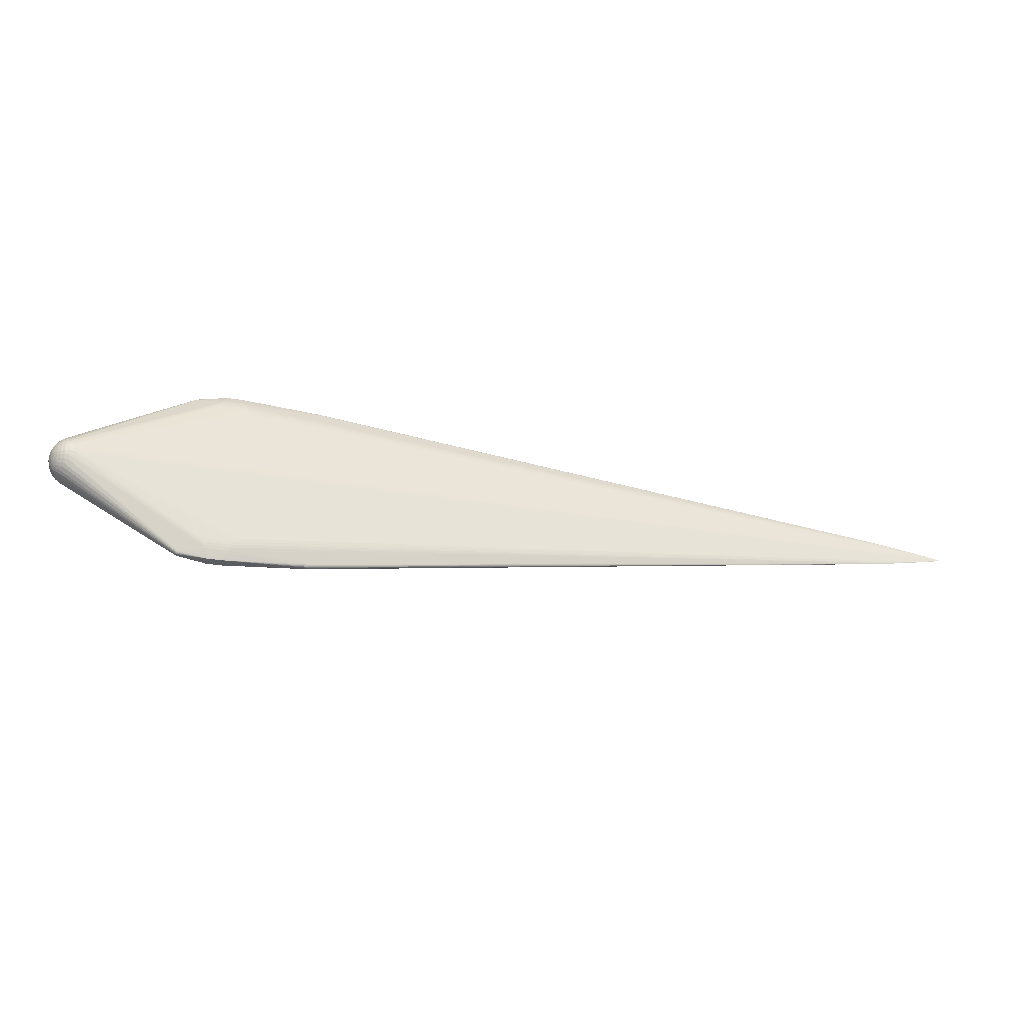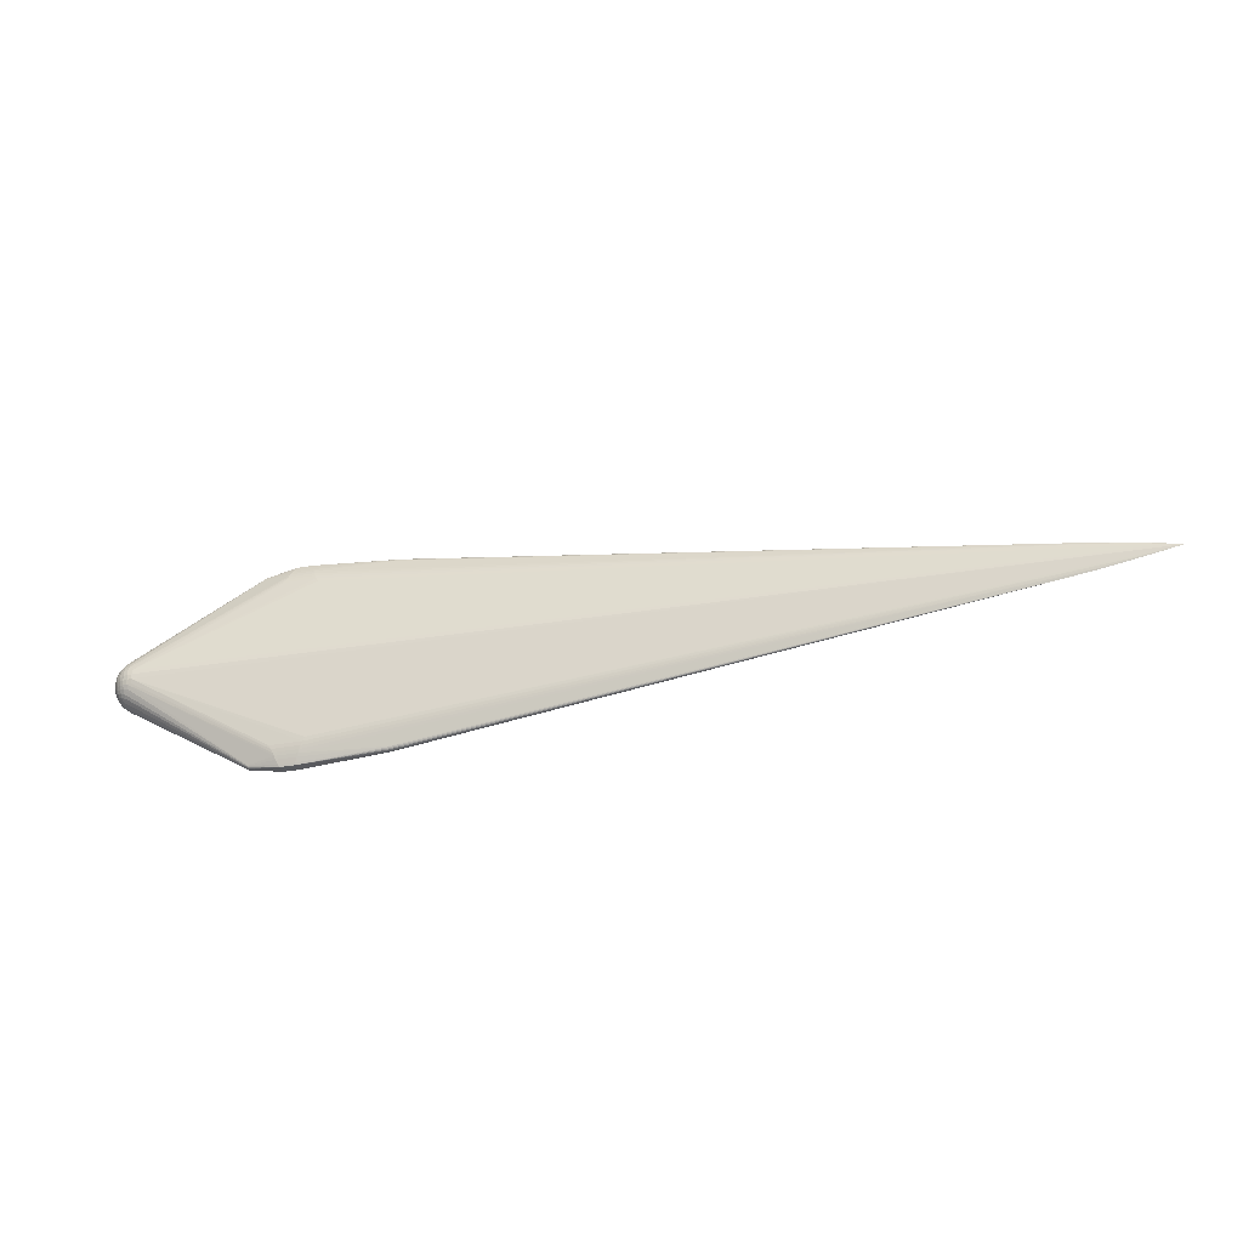
<metadata>
{"format":"obj","ext":"obj","renderer":"f3d","projection":"perspective","resolution":1024,"background":"white","views":[{"elev":-35.8,"azim":169.0,"up":"+Y"},{"elev":-30.9,"azim":-164.9,"up":"+Y"}]}
</metadata>
<code>
v 0.007981 -0.09138 -0.01177
v 0.0006964 -0.1078 -0.005186
v 0.006313 -0.09479 -0.01082
v 0.004787 -0.09806 -0.009686
v 0.003407 -0.1012 -0.008386
v 0.001457 -0.1058 -0.006206
v 0.009782 -0.08787 -0.01253
v -0.01452 -0.1078 -0.005182
v -0.01862 -0.09806 -0.00968
v -0.01723 -0.1012 -0.008381
v -0.01528 -0.1058 -0.006202
v -0.02362 -0.08787 -0.01253
v -0.02181 -0.09138 -0.01176
v -0.02014 -0.09479 -0.01081
v 0.0006989 -0.1078 0.004517
v -0.01452 -0.1078 0.004521
v -0.02361 -0.08789 0.0119
v -0.02181 -0.0914 0.01113
v -0.02014 -0.09481 0.01017
v -0.01861 -0.09808 0.009035
v -0.01723 -0.1012 0.00773
v -0.01528 -0.1059 0.005544
v 0.00146 -0.1059 0.00554
v 0.003411 -0.1012 0.007725
v 0.009789 -0.08789 0.01189
v -0.02553 -0.08431 0.01247
v 0.007987 -0.09139 0.01112
v 0.006319 -0.0948 0.01016
v 0.004792 -0.09808 0.009029
v -0.0257 -0.08401 0.0125
v -0.02571 -0.08399 -0.01314
v 0.006294 0.09482 -0.01068
v 0.0006744 0.1078 -0.005026
v 0.007962 0.09141 -0.01163
v 0.004767 0.09809 -0.00954
v 0.003386 0.1012 -0.008236
v 0.001436 0.1059 -0.006049
v 0.009765 0.0879 -0.0124
v -0.01725 0.1012 -0.00823
v -0.01863 0.09809 -0.009534
v -0.01454 0.1078 -0.005022
v -0.0153 0.1059 -0.006044
v -0.02183 0.09141 -0.01163
v -0.02363 0.0879 -0.0124
v -0.02016 0.09482 -0.01067
v 0.0006769 0.1078 0.004677
v -0.01454 0.1078 0.004681
v -0.02363 0.08788 0.01203
v -0.02182 0.09139 0.01127
v -0.02016 0.0948 0.01031
v -0.01863 0.09808 0.009181
v -0.01725 0.1012 0.007881
v -0.0153 0.1059 0.005701
v 0.00144 0.1059 0.005697
v 0.00339 0.1012 0.007876
v 0.009771 0.08789 0.01202
v 0.007968 0.0914 0.01126
v 0.0063 0.09481 0.01031
v 0.004772 0.09808 0.009175
v -0.02572 0.084 0.01263
v -0.02573 0.08402 -0.01301
v -0.7269 0.01668 0.0001593
v -0.7269 0.01541 -0.0003968
v -0.7269 -0.01573 -0.0004204
v -0.7269 -0.017 0.0001338
v -0.7459 0.01277 0.0006205
v -0.7459 0.01383 0.0001603
v -0.7459 0.01277 -0.0003019
v -0.7459 0.01128 -0.0006413
v -0.7459 -0.0116 -0.0006587
v -0.7459 -0.0131 -0.0003212
v -0.7459 -0.01416 0.0001396
v -0.7459 -0.0131 0.0006011
v -0.7554 -0.01033 0.0008521
v -0.7649 0.008726 0.0007793
v -0.7649 0.009887 0.0005184
v -0.7649 0.01071 0.0001611
v -0.7649 0.009888 -0.0001977
v -0.7744 0.007351 -0.0003651
v -0.7649 -0.01104 0.0001449
v -0.7649 -0.01022 0.0005037
v -0.7744 0.00618 0.0008349
v -0.7839 0.007346 0.0001617
v -0.7934 0.00512 -2.694e-05
v -0.7839 0.004504 -0.000435
v -0.7839 -0.004836 -0.0004416
v -0.7744 -0.007681 -0.0003765
v -0.7744 -0.008663 -0.0001547
v -0.7839 -0.007111 0.0003984
v -0.7839 -0.00583 0.0006416
v -0.8029 0.002274 0.0004698
v -0.7934 0.004509 0.0004869
v -0.7934 0.00512 0.0003497
v -0.8053 0.002074 -9.717e-05
v -0.8029 -0.003589 -2.053e-05
v -0.7934 -0.005887 0.0001532
v -0.8029 -0.003798 0.0002858
v -0.8124 0.001901 0.0001603
v -0.822 -0.0003601 0.0001529
v -0.822 -0.0002211 0.0001795
v 0.1776 -0.003769 -0.002612
v 0.178 0.001391 -0.003225
v 0.1776 0.004322 0.001179
v 0.1779 -0.002038 0.003733
v 0.1764 -0.009047 0.001073
v 0.1764 -0.008423 -0.003629
v 0.1764 -0.006479 -0.006641
v 0.1764 -0.003854 -0.008476
v 0.1766 0.002773 -0.00901
v 0.1764 0.008273 -0.003947
v 0.1766 0.008326 0.004122
v 0.1764 0.004661 0.007908
v 0.1764 0.001225 0.00897
v 0.1766 -0.005575 0.00731
v 0.1744 -0.0135 -0.0001239
v 0.1744 -0.01329 -0.002474
v 0.1744 -0.01218 -0.005821
v 0.1744 -0.01032 -0.008821
v 0.1744 -0.007688 -0.01116
v 0.1744 -0.004582 -0.01284
v 0.1744 -0.002303 -0.01344
v 0.1744 0.001223 -0.01354
v 0.1744 0.004677 -0.01283
v 0.1744 0.007779 -0.01115
v 0.1744 0.01109 -0.007839
v 0.1744 0.01306 -0.003594
v 0.1744 0.01357 -0.0001038
v 0.1744 0.01306 0.003386
v 0.1744 0.01175 0.006663
v 0.1744 0.009565 0.009427
v 0.1744 0.006796 0.01161
v 0.1744 0.003517 0.01291
v 0.1744 2.733e-05 0.01342
v 0.1744 -0.002323 0.01321
v 0.1744 -0.00567 0.0121
v 0.1744 -0.009504 0.009413
v 0.1744 -0.01169 0.006645
v 0.1744 -0.01299 0.003366
v 0.1717 -0.01736 -0.0001261
v 0.1717 -0.0171 -0.003147
v 0.1717 -0.01631 -0.006076
v 0.1717 -0.01415 -0.01007
v 0.1717 -0.01114 -0.01345
v 0.1717 -0.007277 -0.01583
v 0.1717 -0.002972 -0.01725
v 0.1717 0.001561 -0.01738
v 0.1717 0.006001 -0.01646
v 0.1717 0.00999 -0.0143
v 0.1717 0.01424 -0.01004
v 0.1717 0.01678 -0.004587
v 0.1717 0.01744 -9.974e-05
v 0.1717 0.01717 0.002921
v 0.1717 0.01574 0.007224
v 0.1717 0.01336 0.01108
v 0.1717 0.009969 0.01409
v 0.1717 0.005976 0.01624
v 0.1717 0.001535 0.01716
v 0.1717 -0.002997 0.01702
v 0.1717 -0.005926 0.01623
v 0.1717 -0.009916 0.01408
v 0.1717 -0.01417 0.009819
v 0.1717 -0.01671 0.004361
v 0.1684 -0.0207 -0.0001275
v 0.1684 -0.02038 -0.003728
v 0.1684 -0.01944 -0.007219
v 0.1684 -0.01791 -0.01049
v 0.1684 -0.01584 -0.01345
v 0.1684 -0.01328 -0.01601
v 0.1684 -0.01032 -0.01808
v 0.1684 -0.00704 -0.0196
v 0.1684 -0.003549 -0.02054
v 0.1684 5.221e-05 -0.02085
v 0.1684 0.003653 -0.02053
v 0.1684 0.007144 -0.01959
v 0.1684 0.01042 -0.01806
v 0.1684 0.01338 -0.01599
v 0.1684 0.01593 -0.01343
v 0.1684 0.018 -0.01047
v 0.1684 0.01953 -0.00719
v 0.1684 0.02046 -0.003698
v 0.1684 0.02077 -9.687e-05
v 0.1684 0.02046 0.003504
v 0.1684 0.01952 0.006995
v 0.1684 0.01799 0.01027
v 0.1684 0.01591 0.01323
v 0.1684 0.01335 0.01578
v 0.1684 0.01039 0.01785
v 0.1684 0.007115 0.01938
v 0.1684 0.003622 0.02031
v 0.1684 2.161e-05 0.02062
v 0.1684 -0.003579 0.02031
v 0.1684 -0.00707 0.01937
v 0.1684 -0.01034 0.01784
v 0.1684 -0.0133 0.01576
v 0.1684 -0.01586 0.01321
v 0.1684 -0.01793 0.01024
v 0.1684 -0.01945 0.006966
v 0.1684 -0.02039 0.003474
v 0.1645 -0.02341 -0.0001282
v 0.1645 -0.02305 -0.004199
v 0.1645 -0.02199 -0.008145
v 0.1645 -0.02026 -0.01185
v 0.1645 -0.01791 -0.01519
v 0.1645 -0.01502 -0.01808
v 0.1645 -0.01167 -0.02042
v 0.1645 -0.007965 -0.02215
v 0.1645 -0.004017 -0.0232
v 0.1645 5.415e-05 -0.02355
v 0.1645 0.004125 -0.02319
v 0.1645 0.008071 -0.02213
v 0.1645 0.01177 -0.0204
v 0.1645 0.01512 -0.01806
v 0.1645 0.01801 -0.01517
v 0.1645 0.02035 -0.01182
v 0.1645 0.02207 -0.008112
v 0.1645 0.02313 -0.004164
v 0.1645 0.02348 -9.366e-05
v 0.1645 0.02312 0.003977
v 0.1645 0.02206 0.007923
v 0.1645 0.02033 0.01163
v 0.1645 0.01798 0.01497
v 0.1645 0.01509 0.01786
v 0.1645 0.01174 0.0202
v 0.1645 0.008038 0.02192
v 0.1645 0.00409 0.02298
v 0.1645 1.901e-05 0.02333
v 0.1645 -0.004052 0.02297
v 0.1645 -0.007998 0.02191
v 0.1645 -0.0117 0.02018
v 0.1645 -0.01505 0.01784
v 0.1645 -0.01793 0.01494
v 0.1645 -0.02027 0.0116
v 0.1645 -0.022 0.007891
v 0.1645 -0.02305 0.003943
v 0.1602 -0.01944 -0.01648
v 0.1602 -0.0163 -0.01961
v 0.1602 -0.01267 -0.02215
v 0.1602 -0.008646 -0.02402
v 0.1602 -0.004362 -0.02516
v 0.1602 5.535e-05 -0.02555
v 0.1602 0.004472 -0.02516
v 0.1602 0.008754 -0.02401
v 0.1602 0.01277 -0.02213
v 0.1602 0.0164 -0.01958
v 0.1602 0.01953 -0.01645
v 0.1602 0.01951 0.01626
v 0.1603 0.01637 0.01939
v 0.1603 0.01274 0.02193
v 0.1603 0.008719 0.0238
v 0.1603 0.004434 0.02494
v 0.1603 1.722e-05 0.02533
v 0.1603 -0.0044 0.02494
v 0.1603 -0.008682 0.02379
v 0.1603 -0.0127 0.02191
v 0.1603 -0.01633 0.01936
v 0.1603 -0.01946 0.01623
v 0.1557 -0.01328 -0.02321
v 0.1557 -0.009063 -0.02517
v 0.1557 -0.004574 -0.02636
v 0.1557 5.556e-05 -0.02677
v 0.1557 0.004684 -0.02636
v 0.1557 0.009172 -0.02515
v 0.1557 0.01338 -0.02319
v 0.1557 0.01335 0.02299
v 0.1557 0.009135 0.02495
v 0.1557 0.004645 0.02615
v 0.1557 1.581e-05 0.02655
v 0.1557 -0.004613 0.02614
v 0.1557 -0.0091 0.02494
v 0.1557 -0.01331 0.02297
v 0.151 -0.009204 -0.02555
v 0.151 -0.004645 -0.02677
v 0.151 5.551e-05 -0.02718
v 0.151 0.004756 -0.02676
v 0.151 0.009312 -0.02554
v 0.151 0.009274 0.02534
v 0.151 0.004716 0.02655
v 0.151 1.534e-05 0.02696
v 0.151 -0.004685 0.02655
v 0.151 -0.009242 0.02532
v 0.03322 -0.1006 0.004643
v 0.03322 -0.1019 0.003839
v 0.03322 -0.1013 -0.003725
v 0.03322 -0.1013 0.004298
v 0.03322 -0.1025 0.003279
v 0.03322 -0.103 0.00263
v 0.03322 -0.1033 0.001906
v 0.03322 -0.1019 -0.003267
v 0.03322 -0.1025 -0.002707
v 0.03322 -0.1033 -0.001339
v 0.03322 -0.1006 -0.004069
v 0.03322 -0.1036 0.0002809
v 0.03322 -0.1035 -0.0005539
v 0.03322 -0.1029 -0.002061
v 0.03322 -0.1035 0.001116
v -0.1034 -0.09992 0.004679
v -0.1036 -0.1006 0.004335
v -0.1038 -0.1016 0.003595
v -0.1039 -0.1023 0.002666
v -0.104 -0.1027 0.001549
v -0.1041 -0.1029 0.0003212
v -0.104 -0.1027 -0.0009066
v -0.1039 -0.1023 -0.002023
v -0.1038 -0.1016 -0.002951
v -0.1036 -0.1006 -0.003689
v -0.1035 -0.09992 -0.004033
v -0.1197 -0.09956 0.003368
v -0.12 -0.1002 0.002504
v -0.1202 -0.1006 0.001467
v -0.1203 -0.1008 0.0003267
v -0.1202 -0.1006 -0.0008131
v -0.12 -0.1002 -0.00185
v -0.1197 -0.09956 -0.002712
v 0.0332 0.1031 0.002056
v 0.0332 0.1034 0.001269
v 0.0332 0.1034 0.0004355
v 0.0332 0.1034 -0.0003994
v 0.0332 0.1023 -0.002556
v 0.0332 0.1004 -0.003919
v 0.0332 0.1018 -0.003116
v 0.0332 0.1031 -0.001184
v 0.0332 0.1028 -0.001908
v 0.0332 0.1011 -0.003575
v 0.0332 0.1023 0.003429
v 0.0332 0.1028 0.00278
v 0.0332 0.1018 0.00399
v 0.0332 0.1004 0.004793
v 0.0332 0.1011 0.004449
v -0.1034 0.09934 0.004935
v -0.1036 0.1005 0.004484
v -0.1038 0.1014 0.003746
v -0.104 0.1021 0.002818
v -0.104 0.1026 0.001701
v -0.1041 0.1027 0.0004741
v -0.104 0.1026 -0.0007536
v -0.104 0.1021 -0.001871
v -0.1038 0.1014 -0.0028
v -0.1036 0.1005 -0.00354
v -0.1035 0.09974 -0.003884
v -0.1198 0.09937 0.003515
v -0.12 0.1 0.002653
v -0.1202 0.1004 0.001617
v -0.1203 0.1006 0.0004764
v -0.1202 0.1004 -0.0006636
v -0.12 0.1 -0.001701
v -0.1198 0.09937 -0.002564
f 23 22 16
f 60 82 277
f 82 91 277
f 274 85 61
f 274 273 99
f 26 30 90
f 279 25 27
f 279 30 26
f 279 90 30
f 27 25 17
f 17 279 26
f 25 279 17
f 18 73 296
f 296 19 18
f 18 17 73
f 18 19 27
f 27 17 18
f 60 277 48
f 48 277 56
f 46 41 47
f 87 86 31
f 31 12 87
f 99 86 87
f 15 23 16
f 284 23 15
f 272 12 31
f 31 86 272
f 99 273 272
f 272 86 99
f 100 279 278
f 278 277 100
f 100 277 91
f 90 279 100
f 61 85 79
f 44 274 61
f 61 79 44
f 274 44 38
f 94 274 99
f 85 274 94
f 94 79 85
f 36 323 35
f 35 39 36
f 254 270 284
f 284 255 254
f 254 269 270
f 284 270 281
f 270 269 281
f 280 279 27
f 280 269 279
f 278 279 267
f 24 23 284
f 284 281 24
f 24 281 29
f 22 23 24
f 28 280 27
f 269 280 28
f 27 19 28
f 19 29 28
f 28 281 269
f 29 281 28
f 49 48 56
f 49 58 50
f 329 50 51
f 55 52 51
f 109 110 102
f 125 110 109
f 70 87 12
f 12 272 7
f 7 272 1
f 13 12 7
f 7 1 13
f 99 100 98
f 98 94 99
f 69 44 79
f 35 32 45
f 315 219 218
f 41 46 33
f 262 32 35
f 99 87 95
f 90 89 74
f 26 90 74
f 74 17 26
f 73 17 74
f 102 110 103
f 103 104 102
f 232 196 231
f 269 254 253
f 279 269 268
f 268 267 279
f 269 253 268
f 20 29 19
f 20 24 29
f 20 19 296
f 184 219 220
f 158 133 157
f 57 49 56
f 58 49 57
f 57 276 58
f 56 277 57
f 277 276 57
f 55 51 59
f 50 58 59
f 59 51 50
f 338 62 337
f 339 62 338
f 337 41 338
f 41 42 338
f 338 39 339
f 338 42 39
f 46 328 326
f 55 328 54
f 54 328 46
f 54 52 55
f 54 53 52
f 54 46 47
f 47 53 54
f 58 276 265
f 102 104 101
f 148 149 125
f 148 175 176
f 176 177 148
f 148 177 149
f 122 109 121
f 121 145 122
f 122 145 146
f 171 207 172
f 172 145 171
f 146 145 172
f 216 181 180
f 217 181 216
f 10 9 5
f 9 4 5
f 5 11 10
f 13 1 14
f 1 3 14
f 14 4 9
f 14 3 4
f 232 231 286
f 301 8 16
f 78 69 79
f 44 69 78
f 274 38 34
f 34 44 43
f 34 38 44
f 43 45 34
f 34 45 32
f 63 62 339
f 219 315 314
f 325 220 314
f 220 219 314
f 314 46 325
f 314 315 46
f 323 36 37
f 37 33 323
f 37 36 39
f 39 42 37
f 41 33 37
f 37 42 41
f 215 317 216
f 323 33 320
f 33 318 320
f 322 318 33
f 322 214 213
f 213 318 322
f 210 175 174
f 210 211 175
f 174 209 210
f 323 263 319
f 263 262 319
f 35 323 319
f 319 262 35
f 274 262 261
f 97 100 99
f 90 100 97
f 97 89 90
f 73 74 81
f 81 74 89
f 104 103 112
f 114 104 113
f 104 112 113
f 134 135 114
f 114 113 134
f 134 113 133
f 134 133 158
f 136 161 137
f 137 114 136
f 114 135 136
f 230 254 255
f 255 256 230
f 256 231 230
f 191 192 158
f 229 253 254
f 254 230 229
f 252 268 253
f 267 268 252
f 22 24 21
f 24 20 21
f 21 20 296
f 218 219 183
f 219 184 183
f 246 326 247
f 247 328 248
f 247 326 328
f 221 220 325
f 221 222 186
f 246 247 221
f 221 247 222
f 131 112 130
f 327 59 58
f 58 265 327
f 327 328 55
f 55 59 327
f 330 53 47
f 52 53 330
f 329 51 330
f 330 51 52
f 325 46 324
f 46 326 324
f 324 326 246
f 324 221 325
f 246 221 324
f 248 328 264
f 328 327 264
f 264 327 265
f 248 264 249
f 249 264 265
f 266 276 277
f 266 265 276
f 266 277 278
f 278 267 266
f 267 250 266
f 250 249 266
f 266 249 265
f 109 122 123
f 209 172 208
f 208 172 207
f 207 239 208
f 146 172 173
f 173 209 174
f 173 172 209
f 316 315 218
f 218 217 316
f 317 33 316
f 216 317 316
f 316 217 216
f 46 315 316
f 316 33 46
f 130 112 111
f 111 112 103
f 111 103 110
f 110 127 111
f 126 110 125
f 126 127 110
f 125 149 126
f 127 126 150
f 150 126 149
f 8 11 2
f 2 15 16
f 16 8 2
f 283 5 4
f 10 11 305
f 305 11 8
f 73 81 72
f 296 73 72
f 15 286 285
f 285 231 256
f 285 286 231
f 15 295 287
f 287 286 15
f 232 286 287
f 292 2 293
f 292 295 15
f 15 2 292
f 290 2 294
f 293 2 290
f 302 301 311
f 302 312 303
f 311 312 302
f 303 8 302
f 8 301 302
f 311 301 310
f 310 301 309
f 203 235 204
f 204 235 236
f 206 239 207
f 168 204 169
f 169 204 205
f 329 330 66
f 66 50 329
f 66 77 76
f 66 49 50
f 48 49 66
f 60 48 75
f 75 82 60
f 48 66 75
f 75 66 76
f 32 262 275
f 275 34 32
f 275 262 274
f 274 34 275
f 40 63 339
f 45 63 40
f 339 39 40
f 40 39 35
f 35 45 40
f 216 180 179
f 179 215 216
f 180 150 179
f 245 318 213
f 323 320 244
f 244 320 318
f 318 245 244
f 244 245 213
f 321 215 214
f 214 322 321
f 317 215 321
f 321 33 317
f 321 322 33
f 158 192 159
f 159 134 158
f 135 134 159
f 158 157 190
f 190 191 158
f 226 191 190
f 228 229 192
f 253 229 228
f 192 229 193
f 193 159 192
f 226 250 251
f 251 250 267
f 267 252 251
f 225 250 226
f 226 190 225
f 225 249 250
f 224 249 225
f 186 222 187
f 186 154 185
f 185 154 184
f 185 221 186
f 185 184 220
f 220 221 185
f 127 150 151
f 151 180 181
f 151 150 180
f 132 157 133
f 133 113 132
f 132 113 112
f 112 131 132
f 62 344 345
f 62 342 343
f 343 344 62
f 335 345 344
f 341 342 62
f 105 104 114
f 105 114 137
f 106 101 105
f 105 101 104
f 137 161 162
f 161 196 162
f 293 290 201
f 168 169 143
f 143 169 144
f 116 115 140
f 106 105 116
f 116 105 115
f 117 118 106
f 106 116 117
f 120 145 121
f 144 145 120
f 125 109 124
f 109 123 124
f 124 148 125
f 124 123 148
f 147 122 146
f 147 123 122
f 147 173 174
f 146 173 147
f 148 123 147
f 174 175 147
f 175 148 147
f 260 272 273
f 260 259 272
f 273 274 260
f 274 261 260
f 239 259 260
f 4 3 258
f 258 259 239
f 272 259 258
f 5 283 6
f 6 283 2
f 11 5 6
f 6 2 11
f 2 283 288
f 288 283 236
f 236 235 288
f 306 9 10
f 10 305 306
f 304 8 303
f 304 305 8
f 87 70 71
f 13 14 71
f 71 12 13
f 71 70 12
f 16 22 297
f 297 21 296
f 22 21 297
f 309 301 300
f 300 308 309
f 300 301 16
f 284 15 282
f 15 285 282
f 282 255 284
f 282 256 255
f 282 285 256
f 144 169 170
f 171 145 170
f 170 145 144
f 170 207 171
f 170 206 207
f 205 206 170
f 170 169 205
f 76 77 83
f 83 77 78
f 78 77 68
f 62 63 68
f 43 44 68
f 44 78 68
f 68 45 43
f 68 63 45
f 92 91 82
f 82 75 92
f 92 100 91
f 92 98 100
f 214 215 178
f 215 179 178
f 178 177 213
f 213 214 178
f 149 177 178
f 178 150 149
f 178 179 150
f 243 263 323
f 323 244 243
f 243 262 263
f 243 242 262
f 211 210 243
f 210 242 243
f 212 244 213
f 211 243 212
f 212 243 244
f 213 177 212
f 212 177 176
f 176 175 212
f 175 211 212
f 241 261 262
f 262 242 241
f 241 260 261
f 241 210 209
f 241 242 210
f 227 252 253
f 253 228 227
f 226 251 227
f 227 251 252
f 227 191 226
f 192 191 227
f 227 228 192
f 195 196 161
f 195 231 196
f 195 230 231
f 159 193 160
f 160 136 135
f 135 159 160
f 161 136 160
f 130 154 155
f 155 131 130
f 155 154 186
f 186 187 155
f 223 187 222
f 224 187 223
f 223 247 248
f 222 247 223
f 248 249 223
f 223 249 224
f 189 190 157
f 189 225 190
f 224 225 189
f 218 183 182
f 182 217 218
f 181 217 182
f 184 154 153
f 153 183 184
f 337 62 346
f 62 345 346
f 345 335 336
f 337 346 336
f 336 346 345
f 336 41 337
f 336 335 41
f 344 343 334
f 334 335 344
f 334 343 342
f 47 41 334
f 41 335 334
f 340 341 62
f 138 105 137
f 115 105 138
f 137 162 138
f 138 162 115
f 140 115 139
f 115 162 139
f 198 139 162
f 202 290 294
f 202 201 290
f 202 294 203
f 142 143 118
f 118 117 142
f 118 143 119
f 119 143 144
f 144 120 119
f 121 109 108
f 108 120 121
f 108 109 102
f 102 101 108
f 108 119 120
f 291 283 4
f 4 258 291
f 283 291 257
f 257 291 258
f 271 3 1
f 271 258 3
f 1 272 271
f 272 258 271
f 294 2 289
f 2 288 289
f 289 288 235
f 203 294 289
f 289 235 203
f 65 306 305
f 305 304 65
f 72 71 65
f 65 308 307
f 65 312 311
f 309 308 65
f 296 72 65
f 65 297 296
f 311 310 65
f 65 310 309
f 88 95 87
f 87 71 88
f 64 14 9
f 64 71 14
f 9 306 64
f 306 65 64
f 64 65 71
f 307 308 299
f 308 300 299
f 299 300 16
f 93 83 98
f 76 83 93
f 98 92 93
f 93 75 76
f 93 92 75
f 98 83 84
f 84 83 78
f 84 78 79
f 79 94 84
f 94 98 84
f 62 68 67
f 67 68 77
f 77 66 67
f 67 330 62
f 67 66 330
f 239 260 240
f 260 241 240
f 240 208 239
f 209 208 240
f 240 241 209
f 194 160 193
f 230 195 194
f 194 195 161
f 161 160 194
f 194 229 230
f 194 193 229
f 156 132 131
f 131 155 156
f 157 132 156
f 156 155 187
f 156 189 157
f 128 111 127
f 152 182 183
f 183 153 152
f 152 151 181
f 181 182 152
f 153 128 152
f 127 151 152
f 152 128 127
f 129 154 130
f 129 153 154
f 129 128 153
f 130 111 129
f 111 128 129
f 342 341 333
f 333 334 342
f 47 334 333
f 197 162 196
f 197 198 162
f 197 196 232
f 200 292 293
f 200 201 165
f 293 201 200
f 292 200 199
f 168 143 167
f 143 142 167
f 203 204 167
f 167 204 168
f 141 142 117
f 141 116 140
f 141 117 116
f 140 165 141
f 118 119 107
f 119 108 107
f 106 118 107
f 107 101 106
f 107 108 101
f 236 283 237
f 283 257 237
f 237 204 236
f 205 204 237
f 237 257 258
f 312 65 313
f 313 65 304
f 303 312 313
f 313 304 303
f 298 65 307
f 297 65 298
f 307 299 298
f 16 297 298
f 298 299 16
f 80 71 72
f 80 88 71
f 80 81 89
f 80 72 81
f 188 156 187
f 189 156 188
f 188 187 224
f 224 189 188
f 332 333 341
f 341 340 332
f 47 333 332
f 233 197 232
f 232 287 233
f 233 287 295
f 198 197 233
f 163 199 200
f 140 139 163
f 139 198 163
f 198 199 163
f 166 167 142
f 166 141 165
f 142 141 166
f 165 201 166
f 201 202 166
f 166 202 203
f 203 167 166
f 238 258 239
f 238 237 258
f 239 206 238
f 238 206 205
f 205 237 238
f 89 97 96
f 96 80 89
f 96 97 99
f 99 95 96
f 95 88 96
f 88 80 96
f 331 330 47
f 47 332 331
f 331 332 340
f 62 330 331
f 331 340 62
f 234 199 198
f 198 233 234
f 234 233 295
f 295 292 234
f 292 199 234
f 164 200 165
f 164 163 200
f 164 165 140
f 140 163 164

</code>
